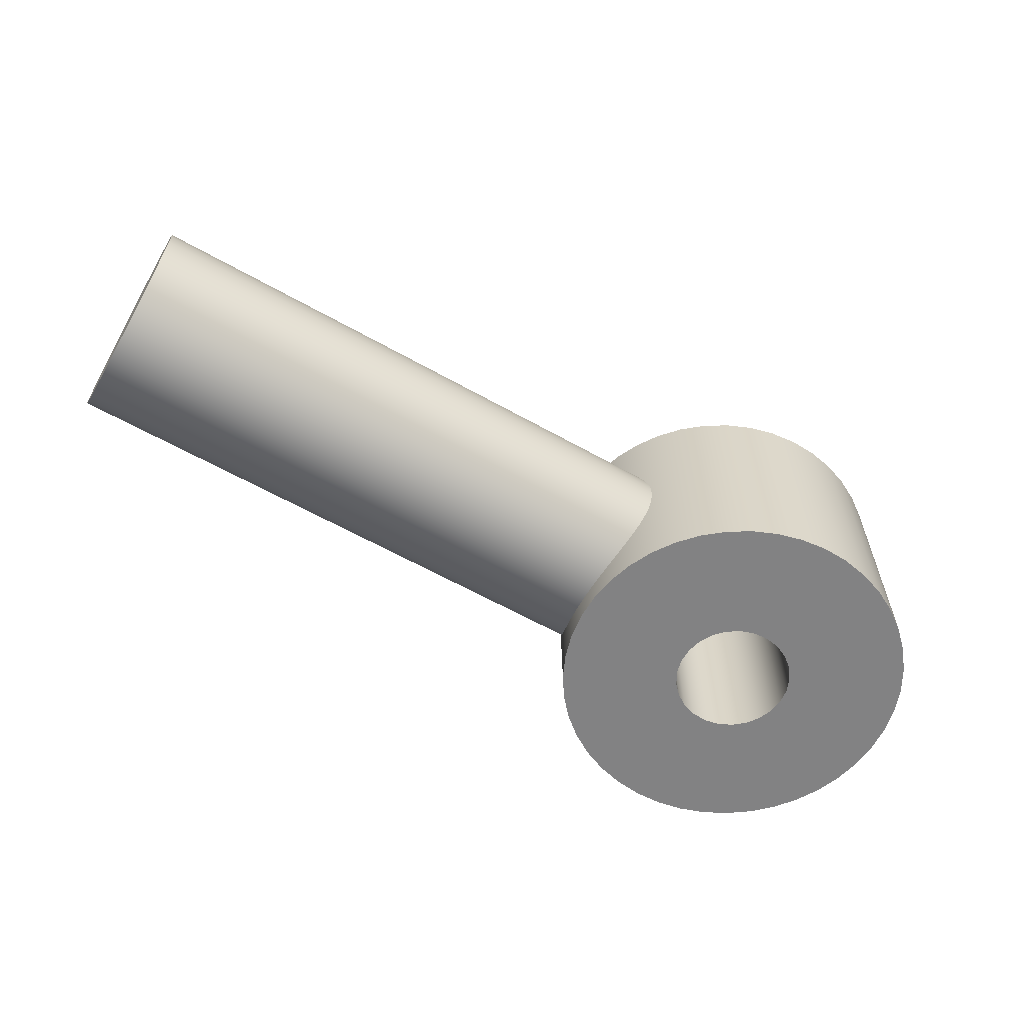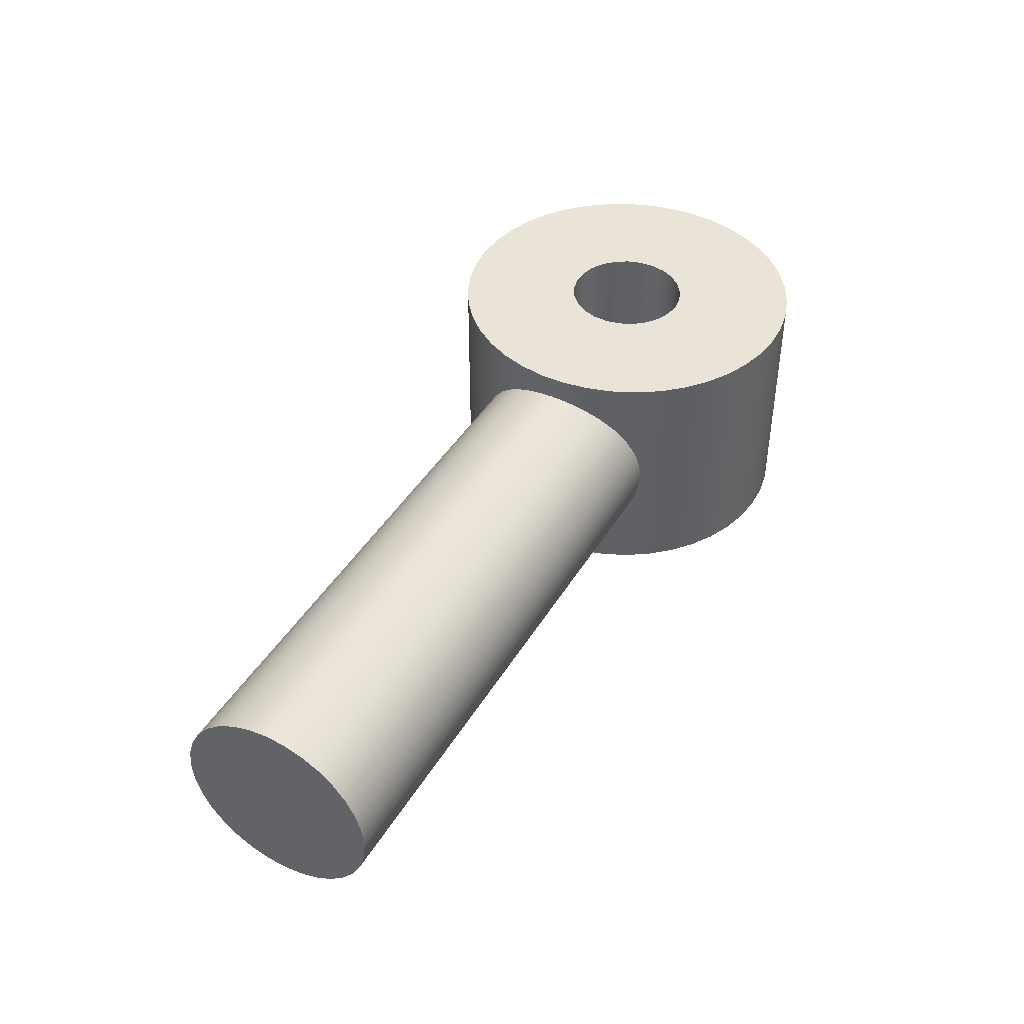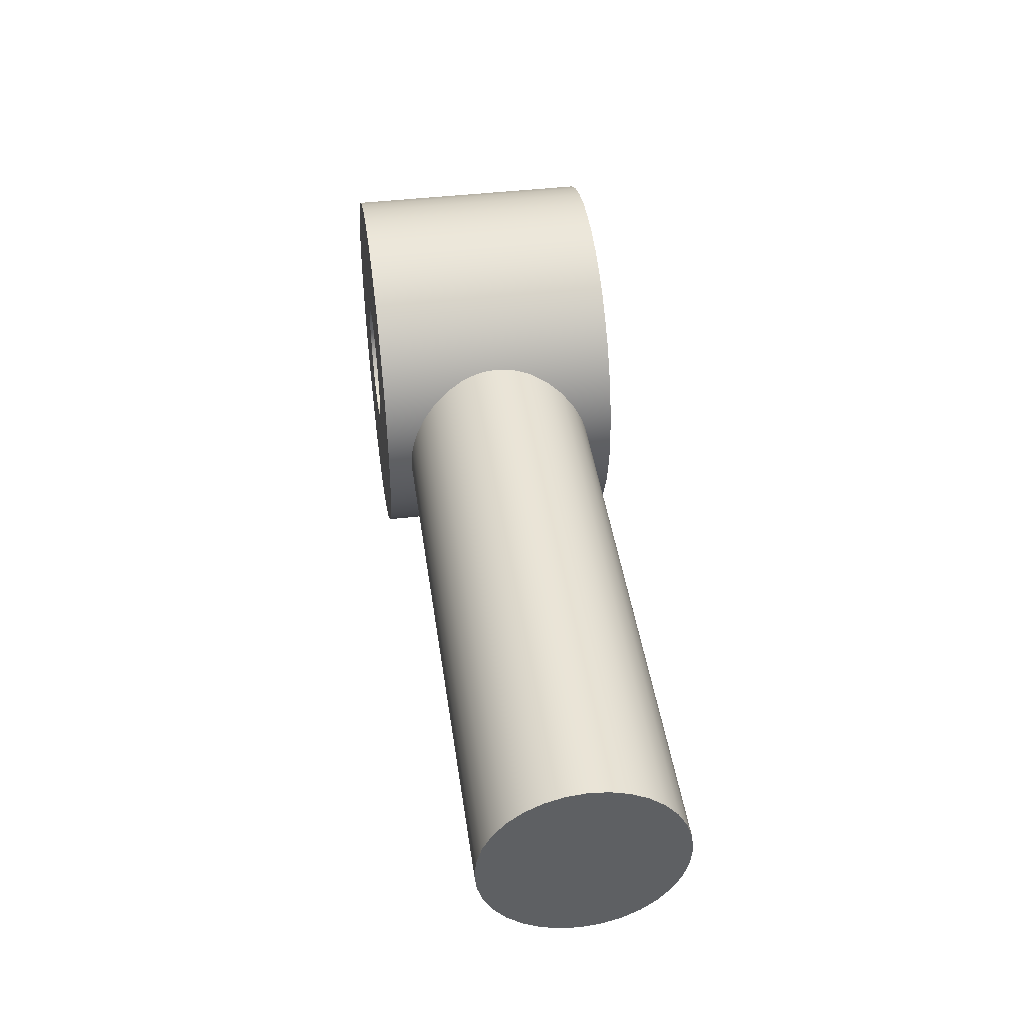
<metadata>
{"format":"obj","ext":"obj","renderer":"f3d","projection":"perspective","resolution":1024,"background":"white","views":[{"elev":-60.8,"azim":150.0,"up":"+Z"},{"elev":42.9,"azim":118.8,"up":"+Z"},{"elev":43.0,"azim":82.0,"up":"+Y"}]}
</metadata>
<code>
v 1.269 0.8 1
v 1.271 0.7961 1.078
v 1.279 0.7844 1.156
v 1.29 0.7651 1.233
v 1.306 0.7381 1.309
v 1.345 0.6631 1.447
v 1.389 0.5665 1.565
v 1.431 0.4488 1.662
v 1.451 0.3815 1.703
v 1.468 0.3096 1.738
v 1.482 0.2342 1.765
v 1.492 0.1565 1.784
v 1.498 0.07792 1.796
v 1.5 -9.714e-17 1.8
v 1.498 -0.07792 1.796
v 1.492 -0.1565 1.784
v 1.482 -0.2342 1.765
v 1.468 -0.3096 1.738
v 1.451 -0.3815 1.703
v 1.431 -0.4488 1.662
v 1.389 -0.5665 1.565
v 1.345 -0.6631 1.447
v 1.306 -0.7381 1.309
v 1.29 -0.7651 1.233
v 1.279 -0.7844 1.156
v 1.271 -0.7961 1.078
v 1.269 -0.8 1
v 1.271 -0.7961 0.9222
v 1.279 -0.7844 0.8439
v 1.29 -0.7651 0.7665
v 1.306 -0.7381 0.6915
v 1.345 -0.6631 0.5528
v 1.389 -0.5665 0.4351
v 1.431 -0.4488 0.338
v 1.451 -0.3815 0.2969
v 1.468 -0.3096 0.2623
v 1.482 -0.2342 0.2352
v 1.492 -0.1565 0.2157
v 1.498 -0.07792 0.2039
v 1.5 -2.313e-16 0.2
v 1.498 0.07792 0.2039
v 1.492 0.1565 0.2157
v 1.482 0.2342 0.2352
v 1.468 0.3096 0.2623
v 1.451 0.3815 0.2969
v 1.431 0.4488 0.338
v 1.389 0.5665 0.4351
v 1.345 0.6631 0.5528
v 1.306 0.7381 0.6915
v 1.29 0.7651 0.7665
v 1.279 0.7844 0.8439
v 1.271 0.7961 0.9222
v 6 -9.797e-17 1.8
v 6 0.1561 1.785
v 6 0.3061 1.739
v 6 0.4445 1.665
v 6 0.5657 1.566
v 6 0.6652 1.444
v 6 0.7391 1.306
v 6 0.7846 1.156
v 6 0.8 1
v 6 0.7846 0.8439
v 6 0.7391 0.6939
v 6 0.6652 0.5555
v 6 0.5657 0.4343
v 6 0.4445 0.3348
v 6 0.3061 0.2609
v 6 0.1561 0.2154
v 6 0 0.2
v 6 -0.1561 0.2154
v 6 -0.3061 0.2609
v 6 -0.4445 0.3348
v 6 -0.5657 0.4343
v 6 -0.6652 0.5555
v 6 -0.7391 0.6939
v 6 -0.7846 0.8439
v 6 -0.8 1
v 6 -0.7846 1.156
v 6 -0.7391 1.306
v 6 -0.6652 1.444
v 6 -0.5657 1.566
v 6 -0.4445 1.665
v 6 -0.3061 1.739
v 6 -0.1561 1.785
v 1.5 -9.714e-17 1.8
v 6 -9.797e-17 1.8
v -0.5 -6.123e-17 0
v -0.4843 -0.1243 0
v -0.4382 -0.2409 0
v -0.3645 -0.3423 0
v -0.2679 -0.4222 0
v -0.1545 -0.4755 0
v -0.0314 -0.499 0
v 0.09369 -0.4911 0
v 0.2129 -0.4524 0
v 0.3187 -0.3853 0
v 0.4045 -0.2939 0
v 0.4649 -0.1841 0
v 0.4961 -0.06267 0
v 0.4961 0.06267 0
v 0.4649 0.1841 0
v 0.4045 0.2939 0
v 0.3187 0.3853 0
v 0.2129 0.4524 0
v 0.09369 0.4911 0
v -0.0314 0.499 0
v -0.1545 0.4755 0
v -0.2679 0.4222 0
v -0.3645 0.3423 0
v -0.4382 0.2409 0
v -0.4843 0.1243 0
v -1.5 -1.837e-16 0
v -1.484 0.2184 0
v -1.436 0.4321 0
v -1.358 0.6367 0
v -1.251 0.8277 0
v -1.117 1.001 0
v -0.9595 1.153 0
v -0.7814 1.28 0
v -0.5867 1.381 0
v -0.3794 1.451 0
v -0.1641 1.491 0
v 0.05478 1.499 0
v 0.2725 1.475 0
v 0.4843 1.42 0
v 0.6859 1.334 0
v 0.8728 1.22 0
v 1.041 1.08 0
v 1.187 0.9168 0
v 1.308 0.7341 0
v 1.401 0.5358 0
v 1.464 0.3261 0
v 1.496 0.1095 0
v 1.496 -0.1095 0
v 1.464 -0.3261 0
v 1.401 -0.5358 0
v 1.308 -0.7341 0
v 1.187 -0.9168 0
v 1.041 -1.08 0
v 0.8728 -1.22 0
v 0.6859 -1.334 0
v 0.4843 -1.42 0
v 0.2725 -1.475 0
v 0.05478 -1.499 0
v -0.1641 -1.491 0
v -0.3794 -1.451 0
v -0.5867 -1.381 0
v -0.7814 -1.28 0
v -0.9595 -1.153 0
v -1.117 -1.001 0
v -1.251 -0.8277 0
v -1.358 -0.6367 0
v -1.436 -0.4321 0
v -1.484 -0.2184 0
v -0.5 -6.123e-17 0
v -0.4843 0.1243 0
v -0.4382 0.2409 0
v -0.3645 0.3423 0
v -0.2679 0.4222 0
v -0.1545 0.4755 0
v -0.0314 0.499 0
v 0.09369 0.4911 0
v 0.2129 0.4524 0
v 0.3187 0.3853 0
v 0.4045 0.2939 0
v 0.4649 0.1841 0
v 0.4961 0.06267 0
v 0.4961 -0.06267 0
v 0.4649 -0.1841 0
v 0.4045 -0.2939 0
v 0.3187 -0.3853 0
v 0.2129 -0.4524 0
v 0.09369 -0.4911 0
v -0.0314 -0.499 0
v -0.1545 -0.4755 0
v -0.2679 -0.4222 0
v -0.3645 -0.3423 0
v -0.4382 -0.2409 0
v -0.4843 -0.1243 0
v 6.123e-17 0.5 2
v -0.1243 0.4843 2
v -0.2409 0.4382 2
v -0.3423 0.3645 2
v -0.4222 0.2679 2
v -0.4755 0.1545 2
v -0.499 0.0314 2
v -0.4911 -0.09369 2
v -0.4524 -0.2129 2
v -0.3853 -0.3187 2
v -0.2939 -0.4045 2
v -0.1841 -0.4649 2
v -0.06267 -0.4961 2
v 0.06267 -0.4961 2
v 0.1841 -0.4649 2
v 0.2939 -0.4045 2
v 0.3853 -0.3187 2
v 0.4524 -0.2129 2
v 0.4911 -0.09369 2
v 0.499 0.0314 2
v 0.4755 0.1545 2
v 0.4222 0.2679 2
v 0.3423 0.3645 2
v 0.2409 0.4382 2
v 0.1243 0.4843 2
v -0.499 0.0314 2
v -0.5 -6.123e-17 0
v 6 -9.797e-17 1.8
v 6 -0.1561 1.785
v 6 -0.3061 1.739
v 6 -0.4445 1.665
v 6 -0.5657 1.566
v 6 -0.6652 1.444
v 6 -0.7391 1.306
v 6 -0.7846 1.156
v 6 -0.8 1
v 6 -0.7846 0.8439
v 6 -0.7391 0.6939
v 6 -0.6652 0.5555
v 6 -0.5657 0.4343
v 6 -0.4445 0.3348
v 6 -0.3061 0.2609
v 6 -0.1561 0.2154
v 6 0 0.2
v 6 0.1561 0.2154
v 6 0.3061 0.2609
v 6 0.4445 0.3348
v 6 0.5657 0.4343
v 6 0.6652 0.5555
v 6 0.7391 0.6939
v 6 0.7846 0.8439
v 6 0.8 1
v 6 0.7846 1.156
v 6 0.7391 1.306
v 6 0.6652 1.444
v 6 0.5657 1.566
v 6 0.4445 1.665
v 6 0.3061 1.739
v 6 0.1561 1.785
v 6.123e-17 0.5 2
v 0.1243 0.4843 2
v 0.2409 0.4382 2
v 0.3423 0.3645 2
v 0.4222 0.2679 2
v 0.4755 0.1545 2
v 0.499 0.0314 2
v 0.4911 -0.09369 2
v 0.4524 -0.2129 2
v 0.3853 -0.3187 2
v 0.2939 -0.4045 2
v 0.1841 -0.4649 2
v 0.06267 -0.4961 2
v -0.06267 -0.4961 2
v -0.1841 -0.4649 2
v -0.2939 -0.4045 2
v -0.3853 -0.3187 2
v -0.4524 -0.2129 2
v -0.4911 -0.09369 2
v -0.499 0.0314 2
v -0.4755 0.1545 2
v -0.4222 0.2679 2
v -0.3423 0.3645 2
v -0.2409 0.4382 2
v -0.1243 0.4843 2
v -1.5 -1.837e-16 2
v -1.484 -0.2184 2
v -1.436 -0.4321 2
v -1.358 -0.6367 2
v -1.251 -0.8277 2
v -1.117 -1.001 2
v -0.9595 -1.153 2
v -0.7814 -1.28 2
v -0.5867 -1.381 2
v -0.3794 -1.451 2
v -0.1641 -1.491 2
v 0.05478 -1.499 2
v 0.2725 -1.475 2
v 0.4843 -1.42 2
v 0.6859 -1.334 2
v 0.8728 -1.22 2
v 1.041 -1.08 2
v 1.187 -0.9168 2
v 1.308 -0.7341 2
v 1.401 -0.5358 2
v 1.464 -0.3261 2
v 1.496 -0.1095 2
v 1.496 0.1095 2
v 1.464 0.3261 2
v 1.401 0.5358 2
v 1.308 0.7341 2
v 1.187 0.9168 2
v 1.041 1.08 2
v 0.8728 1.22 2
v 0.6859 1.334 2
v 0.4843 1.42 2
v 0.2725 1.475 2
v 0.05478 1.499 2
v -0.1641 1.491 2
v -0.3794 1.451 2
v -0.5867 1.381 2
v -0.7814 1.28 2
v -0.9595 1.153 2
v -1.117 1.001 2
v -1.251 0.8277 2
v -1.358 0.6367 2
v -1.436 0.4321 2
v -1.484 0.2184 2
v 1.269 0.8 1
v 1.271 0.7961 0.9222
v 1.279 0.7844 0.8439
v 1.29 0.7651 0.7665
v 1.306 0.7381 0.6915
v 1.345 0.6631 0.5528
v 1.389 0.5665 0.4351
v 1.431 0.4488 0.338
v 1.451 0.3815 0.2969
v 1.468 0.3096 0.2623
v 1.482 0.2342 0.2352
v 1.492 0.1565 0.2157
v 1.498 0.07792 0.2039
v 1.5 -2.313e-16 0.2
v 1.498 -0.07792 0.2039
v 1.492 -0.1565 0.2157
v 1.482 -0.2342 0.2352
v 1.468 -0.3096 0.2623
v 1.451 -0.3815 0.2969
v 1.431 -0.4488 0.338
v 1.389 -0.5665 0.4351
v 1.345 -0.6631 0.5528
v 1.306 -0.7381 0.6915
v 1.29 -0.7651 0.7665
v 1.279 -0.7844 0.8439
v 1.271 -0.7961 0.9222
v 1.269 -0.8 1
v 1.271 -0.7961 1.078
v 1.279 -0.7844 1.156
v 1.29 -0.7651 1.233
v 1.306 -0.7381 1.309
v 1.345 -0.6631 1.447
v 1.389 -0.5665 1.565
v 1.431 -0.4488 1.662
v 1.451 -0.3815 1.703
v 1.468 -0.3096 1.738
v 1.482 -0.2342 1.765
v 1.492 -0.1565 1.784
v 1.498 -0.07792 1.796
v 1.5 -9.714e-17 1.8
v 1.498 0.07792 1.796
v 1.492 0.1565 1.784
v 1.482 0.2342 1.765
v 1.468 0.3096 1.738
v 1.451 0.3815 1.703
v 1.431 0.4488 1.662
v 1.389 0.5665 1.565
v 1.345 0.6631 1.447
v 1.306 0.7381 1.309
v 1.29 0.7651 1.233
v 1.279 0.7844 1.156
v 1.271 0.7961 1.078
v -1.5 -1.837e-16 2
v -1.484 0.2184 2
v -1.436 0.4321 2
v -1.358 0.6367 2
v -1.251 0.8277 2
v -1.117 1.001 2
v -0.9595 1.153 2
v -0.7814 1.28 2
v -0.5867 1.381 2
v -0.3794 1.451 2
v -0.1641 1.491 2
v 0.05478 1.499 2
v 0.2725 1.475 2
v 0.4843 1.42 2
v 0.6859 1.334 2
v 0.8728 1.22 2
v 1.041 1.08 2
v 1.187 0.9168 2
v 1.308 0.7341 2
v 1.401 0.5358 2
v 1.464 0.3261 2
v 1.496 0.1095 2
v 1.496 -0.1095 2
v 1.464 -0.3261 2
v 1.401 -0.5358 2
v 1.308 -0.7341 2
v 1.187 -0.9168 2
v 1.041 -1.08 2
v 0.8728 -1.22 2
v 0.6859 -1.334 2
v 0.4843 -1.42 2
v 0.2725 -1.475 2
v 0.05478 -1.499 2
v -0.1641 -1.491 2
v -0.3794 -1.451 2
v -0.5867 -1.381 2
v -0.7814 -1.28 2
v -0.9595 -1.153 2
v -1.117 -1.001 2
v -1.251 -0.8277 2
v -1.358 -0.6367 2
v -1.436 -0.4321 2
v -1.484 -0.2184 2
v -1.5 -1.837e-16 0
v -1.484 -0.2184 0
v -1.436 -0.4321 0
v -1.358 -0.6367 0
v -1.251 -0.8277 0
v -1.117 -1.001 0
v -0.9595 -1.153 0
v -0.7814 -1.28 0
v -0.5867 -1.381 0
v -0.3794 -1.451 0
v -0.1641 -1.491 0
v 0.05478 -1.499 0
v 0.2725 -1.475 0
v 0.4843 -1.42 0
v 0.6859 -1.334 0
v 0.8728 -1.22 0
v 1.041 -1.08 0
v 1.187 -0.9168 0
v 1.308 -0.7341 0
v 1.401 -0.5358 0
v 1.464 -0.3261 0
v 1.496 -0.1095 0
v 1.496 0.1095 0
v 1.464 0.3261 0
v 1.401 0.5358 0
v 1.308 0.7341 0
v 1.187 0.9168 0
v 1.041 1.08 0
v 0.8728 1.22 0
v 0.6859 1.334 0
v 0.4843 1.42 0
v 0.2725 1.475 0
v 0.05478 1.499 0
v -0.1641 1.491 0
v -0.3794 1.451 0
v -0.5867 1.381 0
v -0.7814 1.28 0
v -0.9595 1.153 0
v -1.117 1.001 0
v -1.251 0.8277 0
v -1.358 0.6367 0
v -1.436 0.4321 0
v -1.484 0.2184 0
v -1.5 -1.837e-16 0
v -1.5 -1.837e-16 2
f 52 1 61
f 61 1 2
f 61 2 60
f 60 2 3
f 60 3 4
f 60 4 59
f 59 4 5
f 59 5 58
f 58 5 6
f 58 6 7
f 58 7 57
f 57 7 8
f 57 8 56
f 56 8 9
f 56 9 55
f 55 9 10
f 55 10 11
f 55 11 54
f 54 11 12
f 54 12 13
f 54 13 53
f 53 13 85
f 86 14 15
f 86 15 84
f 84 15 16
f 84 16 17
f 84 17 83
f 83 17 18
f 83 18 19
f 83 19 82
f 82 19 20
f 82 20 81
f 81 20 21
f 81 21 22
f 81 22 80
f 80 22 23
f 80 23 79
f 79 23 24
f 79 24 78
f 78 24 25
f 78 25 26
f 78 26 77
f 77 26 27
f 77 27 28
f 77 28 76
f 76 28 29
f 76 29 30
f 76 30 75
f 75 30 31
f 75 31 74
f 74 31 32
f 74 32 33
f 74 33 73
f 73 33 34
f 73 34 72
f 72 34 35
f 72 35 71
f 71 35 36
f 71 36 37
f 71 37 70
f 70 37 38
f 70 38 39
f 70 39 69
f 69 39 40
f 69 40 41
f 69 41 68
f 68 41 42
f 68 42 43
f 68 43 67
f 67 43 44
f 67 44 45
f 67 45 66
f 66 45 46
f 66 46 65
f 65 46 47
f 65 47 48
f 65 48 64
f 64 48 49
f 64 49 63
f 63 49 50
f 63 50 62
f 62 50 51
f 62 51 52
f 62 52 61
f 88 154 87
f 87 154 112
f 87 112 113
f 89 152 88
f 88 152 153
f 88 153 154
f 152 89 151
f 151 89 90
f 151 90 150
f 150 90 149
f 149 90 91
f 149 91 148
f 148 91 147
f 147 91 92
f 147 92 146
f 146 92 93
f 146 93 145
f 145 93 144
f 144 93 94
f 144 94 143
f 143 94 142
f 142 94 95
f 142 95 141
f 141 95 140
f 140 95 96
f 140 96 139
f 139 96 97
f 139 97 138
f 138 97 137
f 137 97 98
f 137 98 136
f 136 98 135
f 135 98 99
f 135 99 134
f 134 99 100
f 134 100 133
f 133 100 132
f 132 100 101
f 132 101 131
f 131 101 130
f 130 101 102
f 130 102 129
f 129 102 128
f 128 102 103
f 128 103 127
f 127 103 104
f 127 104 126
f 126 104 125
f 125 104 105
f 125 105 124
f 124 105 123
f 123 105 106
f 123 106 122
f 122 106 121
f 121 106 107
f 121 107 120
f 120 107 108
f 120 108 119
f 119 108 118
f 118 108 109
f 118 109 117
f 117 109 116
f 116 109 110
f 116 110 115
f 115 110 111
f 115 111 114
f 114 111 113
f 113 111 87
f 156 205 155
f 206 186 187
f 206 187 179
f 179 187 188
f 179 188 178
f 178 188 189
f 178 189 177
f 177 189 190
f 177 190 176
f 176 190 191
f 176 191 175
f 175 191 192
f 175 192 174
f 174 192 193
f 174 193 173
f 173 193 194
f 173 194 172
f 172 194 195
f 172 195 171
f 171 195 196
f 171 196 170
f 170 196 197
f 170 197 169
f 169 197 198
f 169 198 168
f 168 198 199
f 168 199 167
f 167 199 200
f 167 200 166
f 166 200 201
f 166 201 165
f 165 201 202
f 165 202 164
f 164 202 203
f 164 203 163
f 163 203 204
f 163 204 162
f 162 204 180
f 162 180 161
f 161 180 181
f 161 181 160
f 160 181 182
f 160 182 159
f 159 182 183
f 159 183 158
f 158 183 184
f 158 184 157
f 157 184 185
f 157 185 156
f 156 185 205
f 208 222 207
f 207 222 223
f 207 223 238
f 238 223 224
f 238 224 237
f 237 224 225
f 237 225 236
f 236 225 226
f 236 226 235
f 235 226 227
f 235 227 234
f 234 227 228
f 234 228 233
f 233 228 229
f 233 229 232
f 232 229 230
f 232 230 231
f 222 208 221
f 221 208 209
f 221 209 220
f 220 209 210
f 220 210 219
f 219 210 211
f 219 211 218
f 218 211 212
f 218 212 217
f 217 212 213
f 217 213 216
f 216 213 214
f 216 214 215
f 240 295 239
f 239 295 296
f 239 296 297
f 295 240 294
f 294 240 241
f 294 241 293
f 293 241 292
f 292 241 242
f 292 242 291
f 291 242 290
f 290 242 243
f 290 243 289
f 289 243 244
f 289 244 288
f 288 244 287
f 287 244 245
f 287 245 286
f 286 245 285
f 285 245 246
f 285 246 284
f 284 246 283
f 283 246 247
f 283 247 282
f 282 247 248
f 282 248 281
f 281 248 280
f 280 248 249
f 280 249 279
f 279 249 278
f 278 249 250
f 278 250 277
f 277 250 276
f 276 250 251
f 276 251 275
f 275 251 252
f 275 252 274
f 274 252 273
f 273 252 253
f 273 253 272
f 272 253 271
f 271 253 254
f 271 254 270
f 270 254 255
f 270 255 269
f 269 255 268
f 268 255 256
f 268 256 267
f 267 256 266
f 266 256 257
f 266 257 265
f 265 257 264
f 264 257 258
f 264 258 306
f 306 258 259
f 306 259 305
f 305 259 304
f 304 259 260
f 304 260 303
f 303 260 302
f 302 260 261
f 302 261 301
f 301 261 262
f 301 262 300
f 300 262 299
f 299 262 263
f 299 263 298
f 298 263 297
f 297 263 239
f 308 428 307
f 307 428 376
f 307 376 358
f 358 376 377
f 358 377 357
f 357 377 356
f 356 377 355
f 355 377 354
f 354 377 378
f 354 378 353
f 353 378 352
f 352 378 379
f 352 379 351
f 351 379 350
f 350 379 349
f 349 379 380
f 349 380 348
f 348 380 347
f 347 380 346
f 346 380 381
f 346 381 345
f 345 381 344
f 344 381 343
f 343 381 382
f 343 382 342
f 342 382 341
f 341 382 340
f 340 382 383
f 340 383 339
f 339 383 338
f 338 383 384
f 338 384 337
f 337 384 336
f 336 384 335
f 335 384 385
f 335 385 334
f 334 385 333
f 333 385 419
f 333 419 332
f 332 419 331
f 331 419 420
f 331 420 330
f 330 420 329
f 329 420 328
f 328 420 421
f 328 421 327
f 327 421 326
f 326 421 422
f 326 422 325
f 325 422 324
f 324 422 323
f 323 422 423
f 323 423 322
f 322 423 321
f 321 423 320
f 320 423 424
f 320 424 319
f 319 424 318
f 318 424 317
f 317 424 425
f 317 425 316
f 316 425 315
f 315 425 314
f 314 425 426
f 314 426 313
f 313 426 312
f 312 426 427
f 312 427 311
f 311 427 310
f 310 427 309
f 309 427 308
f 308 427 428
f 360 444 359
f 359 444 445
f 446 402 401
f 401 402 403
f 401 403 400
f 400 403 404
f 400 404 399
f 399 404 405
f 399 405 398
f 398 405 406
f 398 406 397
f 397 406 407
f 397 407 396
f 396 407 408
f 396 408 395
f 395 408 409
f 395 409 394
f 394 409 410
f 394 410 393
f 393 410 411
f 393 411 392
f 392 411 412
f 392 412 391
f 391 412 413
f 391 413 390
f 390 413 414
f 390 414 389
f 389 414 415
f 389 415 388
f 388 415 416
f 388 416 387
f 387 416 417
f 387 417 386
f 386 417 418
f 386 418 385
f 385 418 419
f 444 360 443
f 443 360 361
f 443 361 442
f 442 361 362
f 442 362 441
f 441 362 363
f 441 363 440
f 440 363 364
f 440 364 439
f 439 364 365
f 439 365 438
f 438 365 366
f 438 366 437
f 437 366 367
f 437 367 436
f 436 367 368
f 436 368 435
f 435 368 369
f 435 369 434
f 434 369 370
f 434 370 433
f 433 370 371
f 433 371 432
f 432 371 372
f 432 372 431
f 431 372 373
f 431 373 430
f 430 373 374
f 430 374 429
f 429 374 375
f 429 375 428
f 428 375 376

</code>
